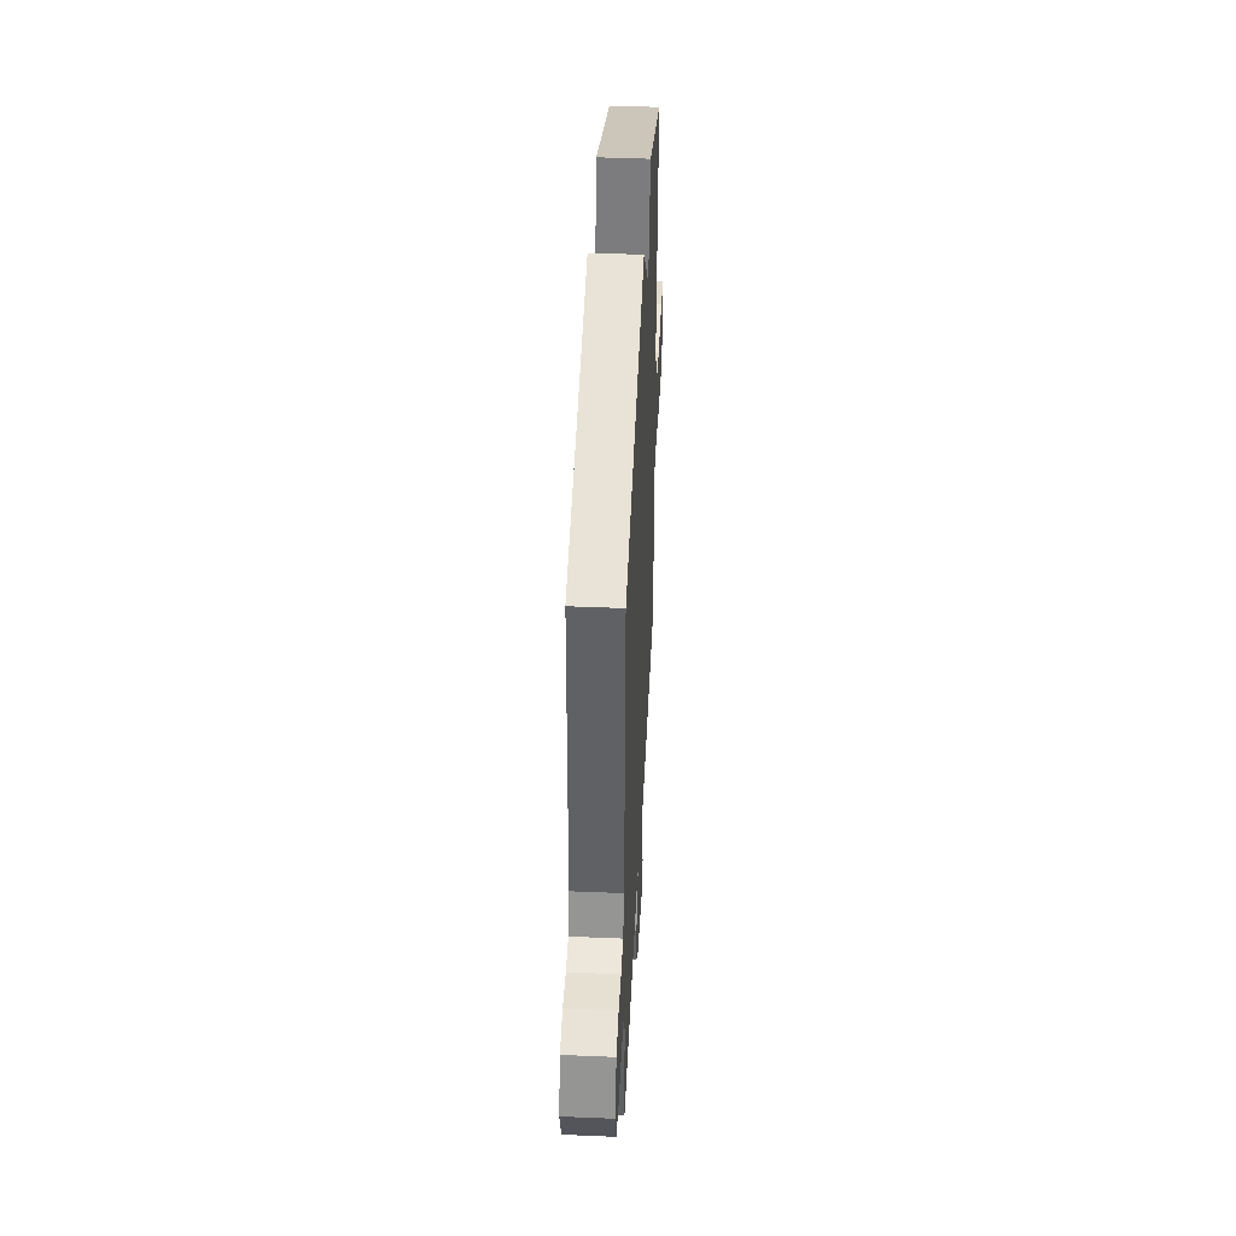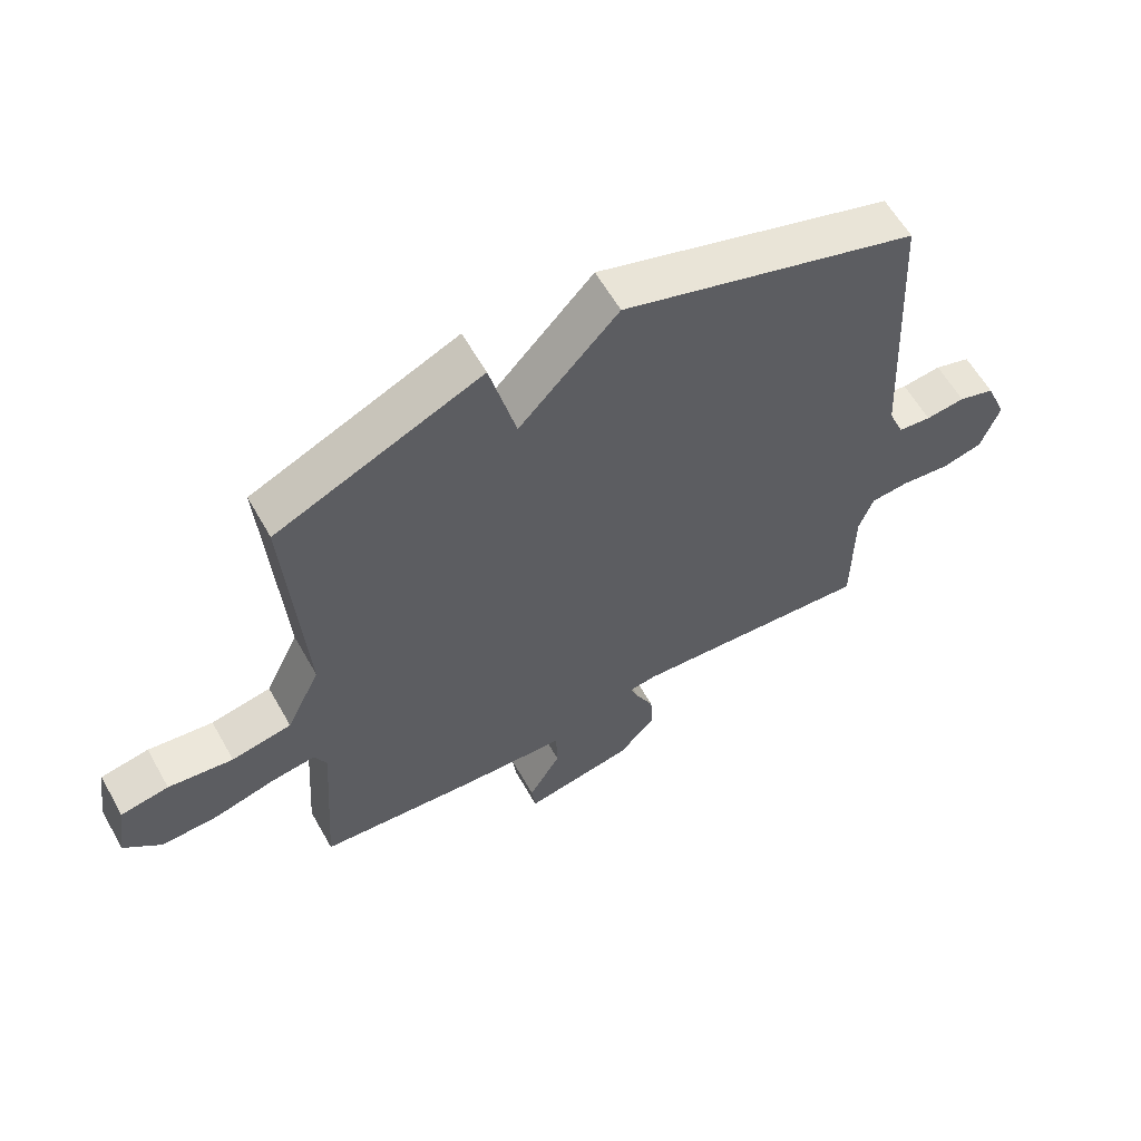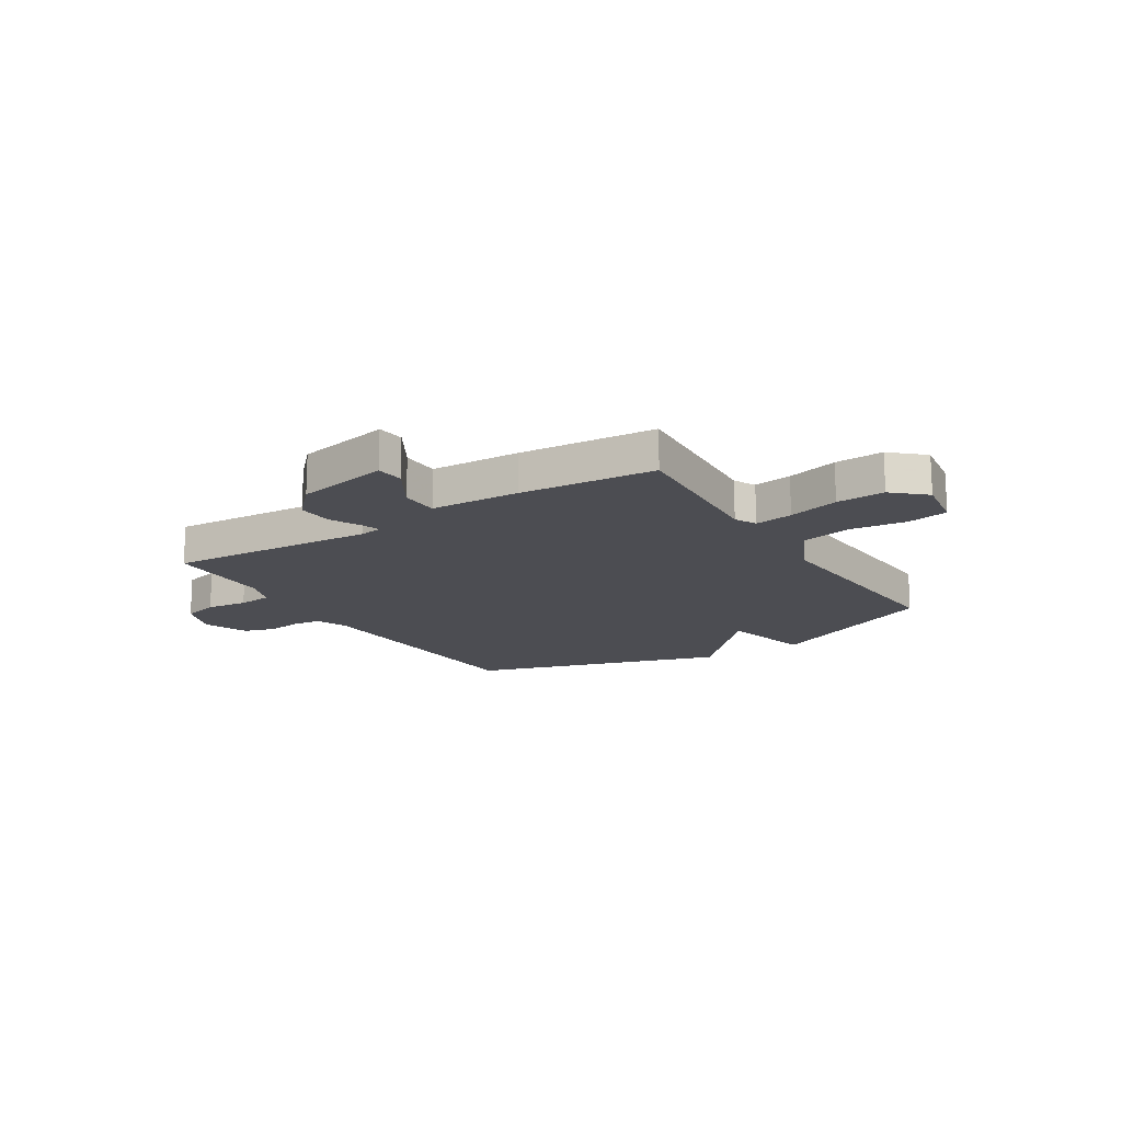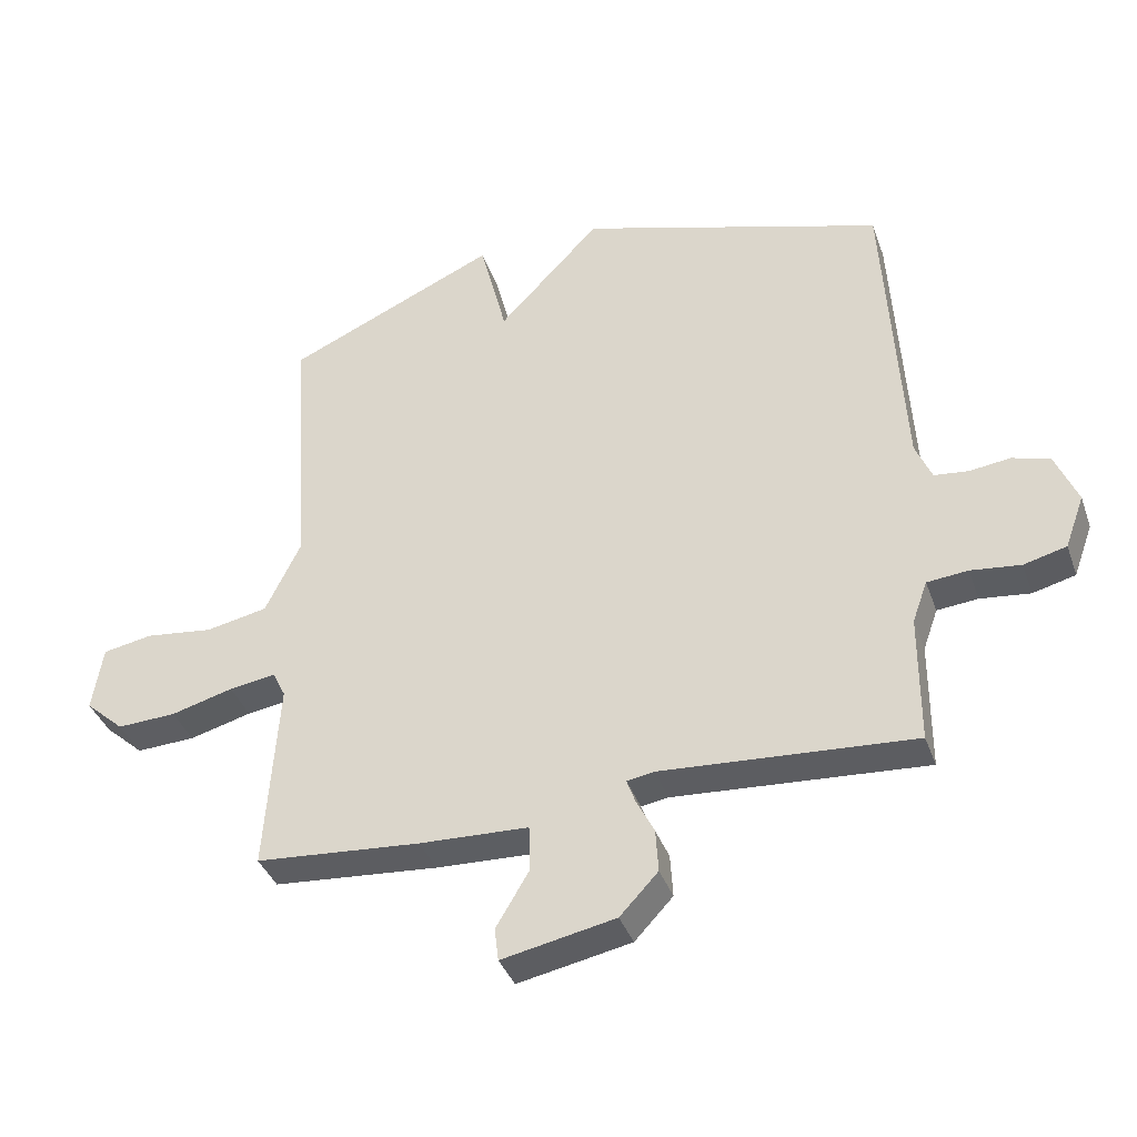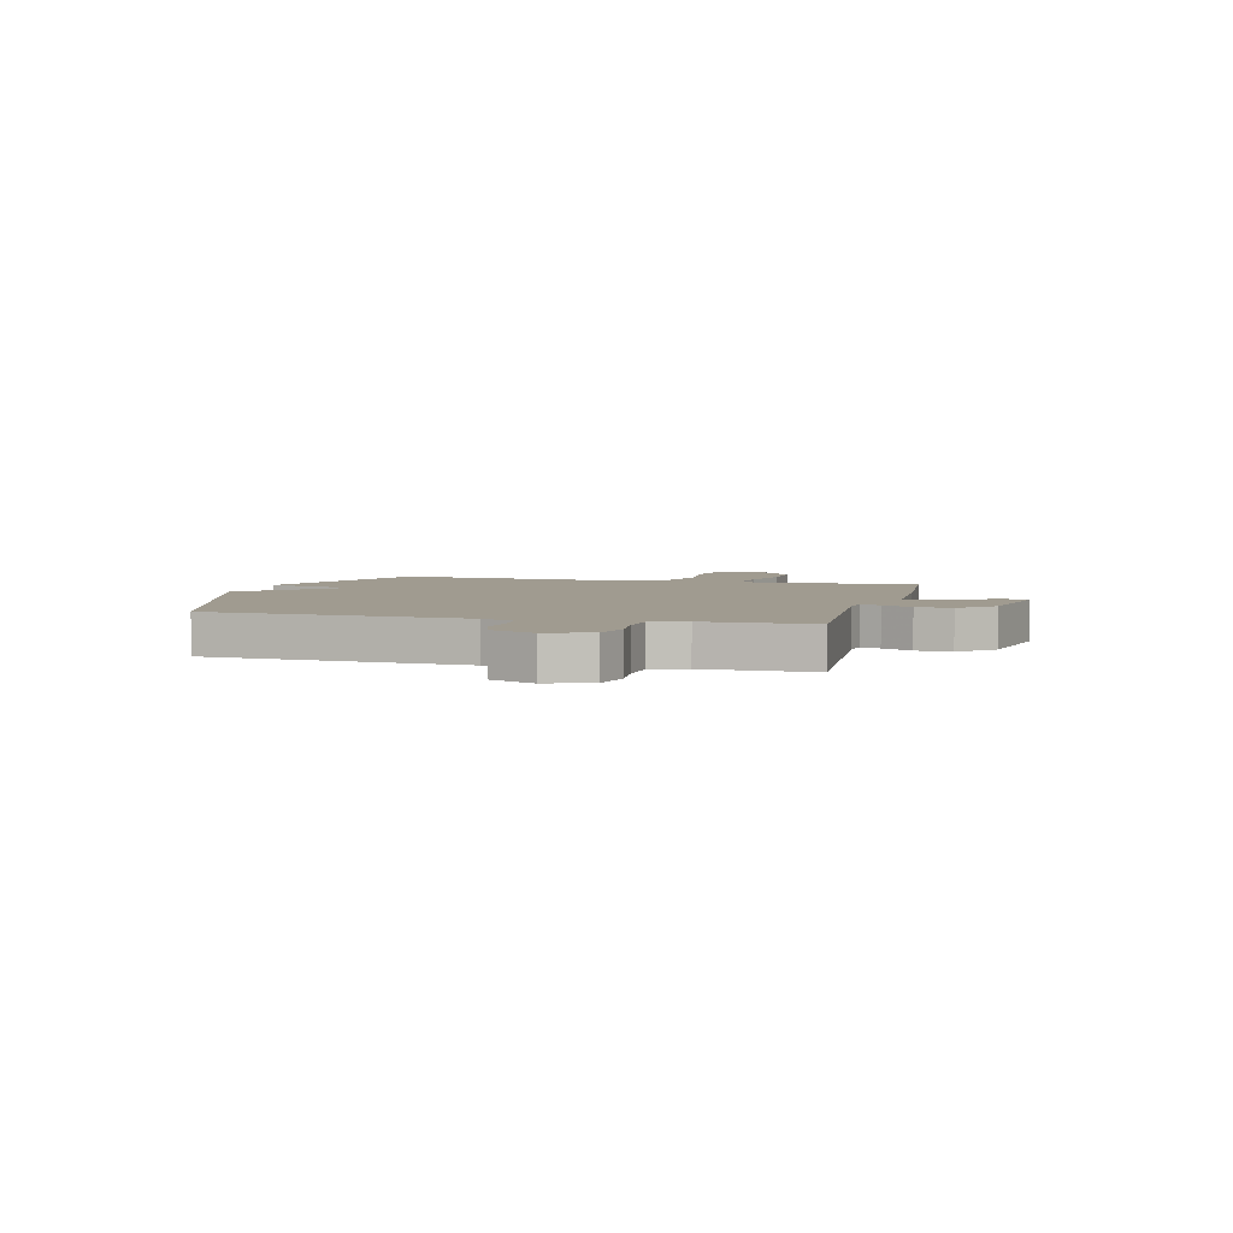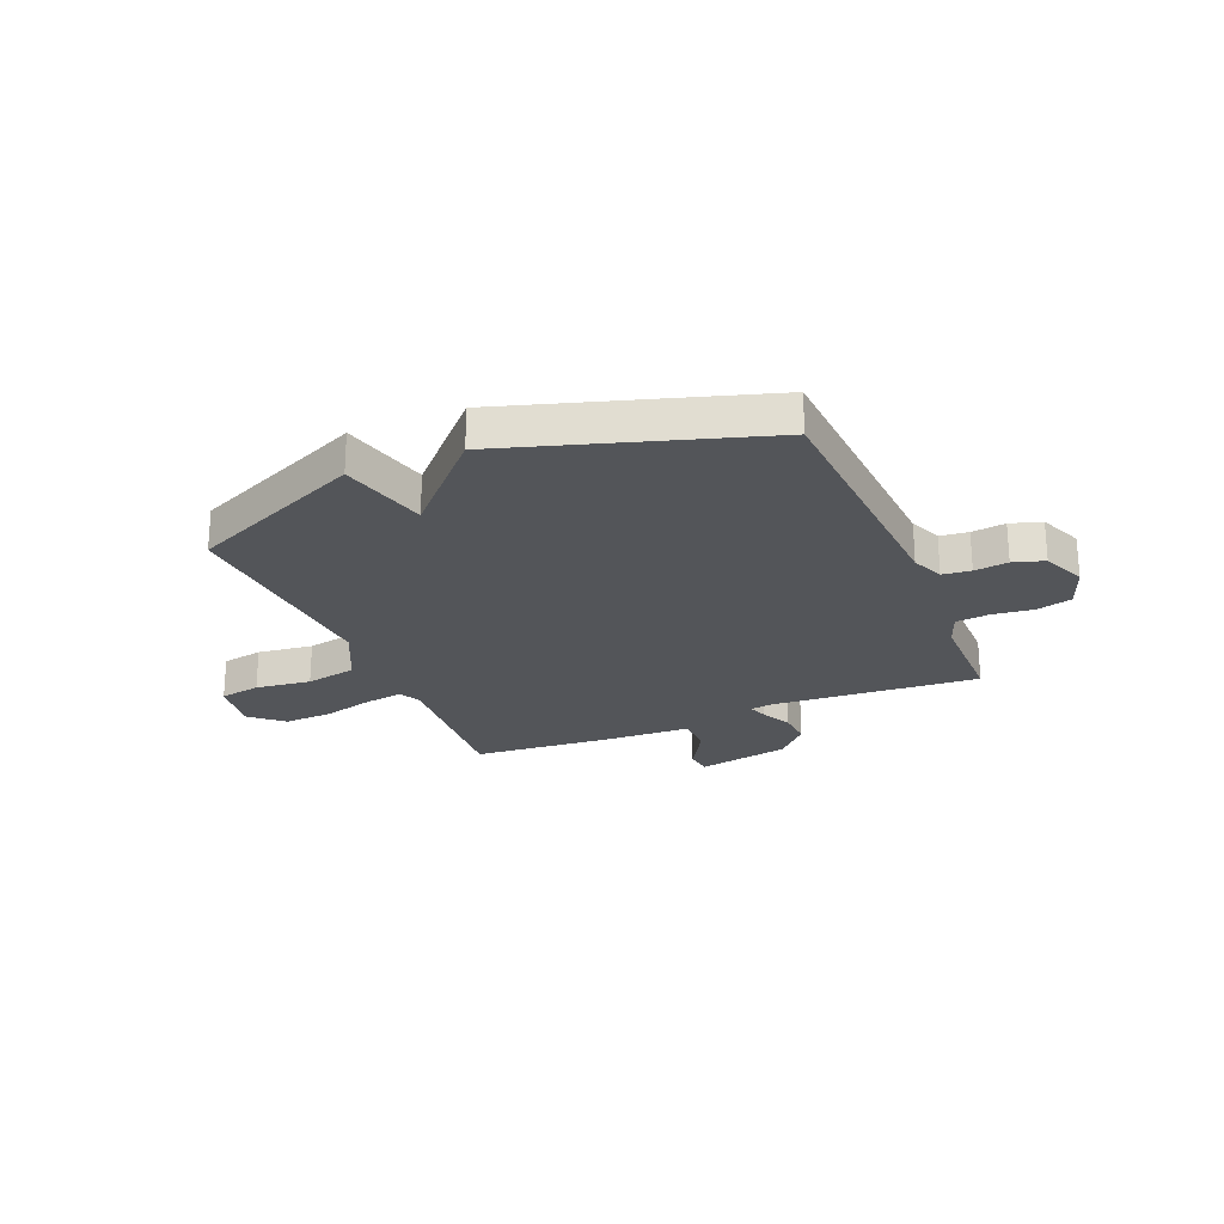
<metadata>
{"format":"obj","ext":"obj","renderer":"f3d","projection":"perspective","resolution":1024,"background":"white","views":[{"elev":44.9,"azim":92.8,"up":"+Z"},{"elev":60.2,"azim":-29.4,"up":"+Z"},{"elev":-16.3,"azim":-147.9,"up":"+Y"},{"elev":-38.2,"azim":18.6,"up":"+Z"},{"elev":4.2,"azim":104.8,"up":"+Y"},{"elev":-24.1,"azim":22.7,"up":"+Y"}]}
</metadata>
<code>
v 0.5 0.07 -0.5
v 0.111 0.07 -0.473
v 0.069 0.07 -0.48
v 0.082 0.07 -0.516
v 0.11 0.07 -0.572
v 0.114 0.07 -0.638
v 0.055 0.07 -0.701
v -0.12 0.07 -0.736
v -0.126 0.07 -0.685
v -0.075 0.07 -0.599
v -0.077 0.07 -0.528
v -0.245 0.07 -0.521
v -0.5 0.07 -0.5
v -0.48 0.07 -0.203
v -0.5 0.07 -0.162
v -0.572 0.07 -0.173
v -0.668 0.07 -0.199
v -0.759 0.07 -0.203
v -0.819 0.07 -0.149
v -0.803 0.07 -0.047
v -0.726 0.07 -0.033
v -0.622 0.07 -0.046
v -0.526 0.07 -0.027
v -0.472 0.07 0.085
v -0.5 0.07 0.5
v -0.173 0.07 0.647
v -0.131 0.07 0.48
v 0.027 0.07 0.647
v 0.5 0.07 0.5
v 0.527 0.07 0.019
v 0.552 0.07 -0.041
v 0.605 0.07 -0.047
v 0.668 0.07 -0.039
v 0.726 0.07 -0.057
v 0.76 0.07 -0.139
v 0.73 0.07 -0.221
v 0.664 0.07 -0.238
v 0.587 0.07 -0.229
v 0.524 0.07 -0.235
v 0.501 0.07 -0.299
v 0.5 0 -0.5
v 0.111 0 -0.473
v 0.069 0 -0.48
v 0.082 0 -0.516
v 0.11 0 -0.572
v 0.114 0 -0.638
v 0.055 0 -0.701
v -0.12 0 -0.736
v -0.126 0 -0.685
v -0.075 0 -0.599
v -0.077 0 -0.528
v -0.245 0 -0.521
v -0.5 0 -0.5
v -0.48 0 -0.203
v -0.5 0 -0.162
v -0.572 0 -0.173
v -0.668 0 -0.199
v -0.759 0 -0.203
v -0.819 0 -0.149
v -0.803 0 -0.047
v -0.726 0 -0.033
v -0.622 0 -0.046
v -0.526 0 -0.027
v -0.472 0 0.085
v -0.5 0 0.5
v -0.173 0 0.647
v -0.131 0 0.48
v 0.027 0 0.647
v 0.5 0 0.5
v 0.527 0 0.019
v 0.552 0 -0.041
v 0.605 0 -0.047
v 0.668 0 -0.039
v 0.726 0 -0.057
v 0.76 0 -0.139
v 0.73 0 -0.221
v 0.664 0 -0.238
v 0.587 0 -0.229
v 0.524 0 -0.235
v 0.501 0 -0.299
f 36 37 38
f 35 36 38
f 34 35 38
f 33 34 38
f 32 33 38
f 31 32 38 39
f 30 31 39 40
f 29 30 40
f 28 29 40
f 27 28 40
f 24 25 26 27
f 40 1 2
f 27 40 2
f 24 27 2
f 23 24 2
f 20 21 22
f 19 20 22
f 18 19 22
f 17 18 22
f 16 17 22
f 15 16 22 23
f 11 12 13 14
f 11 14 15 23
f 8 9 10
f 7 8 10
f 6 7 10
f 5 6 10
f 4 5 10
f 3 4 10 11
f 23 2 3
f 3 11 23
f 78 77 76
f 78 76 75
f 78 75 74
f 78 74 73
f 78 73 72
f 79 78 72 71
f 80 79 71 70
f 80 70 69
f 80 69 68
f 80 68 67
f 67 66 65 64
f 42 41 80
f 42 80 67
f 42 67 64
f 42 64 63
f 62 61 60
f 62 60 59
f 62 59 58
f 62 58 57
f 62 57 56
f 63 62 56 55
f 54 53 52 51
f 63 55 54 51
f 50 49 48
f 50 48 47
f 50 47 46
f 50 46 45
f 50 45 44
f 51 50 44 43
f 43 42 63
f 63 51 43
f 1 41 42 2
f 2 42 43 3
f 3 43 44 4
f 4 44 45 5
f 5 45 46 6
f 6 46 47 7
f 7 47 48 8
f 8 48 49 9
f 9 49 50 10
f 10 50 51 11
f 11 51 52 12
f 12 52 53 13
f 13 53 54 14
f 14 54 55 15
f 15 55 56 16
f 16 56 57 17
f 17 57 58 18
f 18 58 59 19
f 19 59 60 20
f 20 60 61 21
f 21 61 62 22
f 22 62 63 23
f 23 63 64 24
f 24 64 65 25
f 25 65 66 26
f 26 66 67 27
f 27 67 68 28
f 28 68 69 29
f 29 69 70 30
f 30 70 71 31
f 31 71 72 32
f 32 72 73 33
f 33 73 74 34
f 34 74 75 35
f 35 75 76 36
f 36 76 77 37
f 37 77 78 38
f 38 78 79 39
f 39 79 80 40
f 40 80 41 1

</code>
